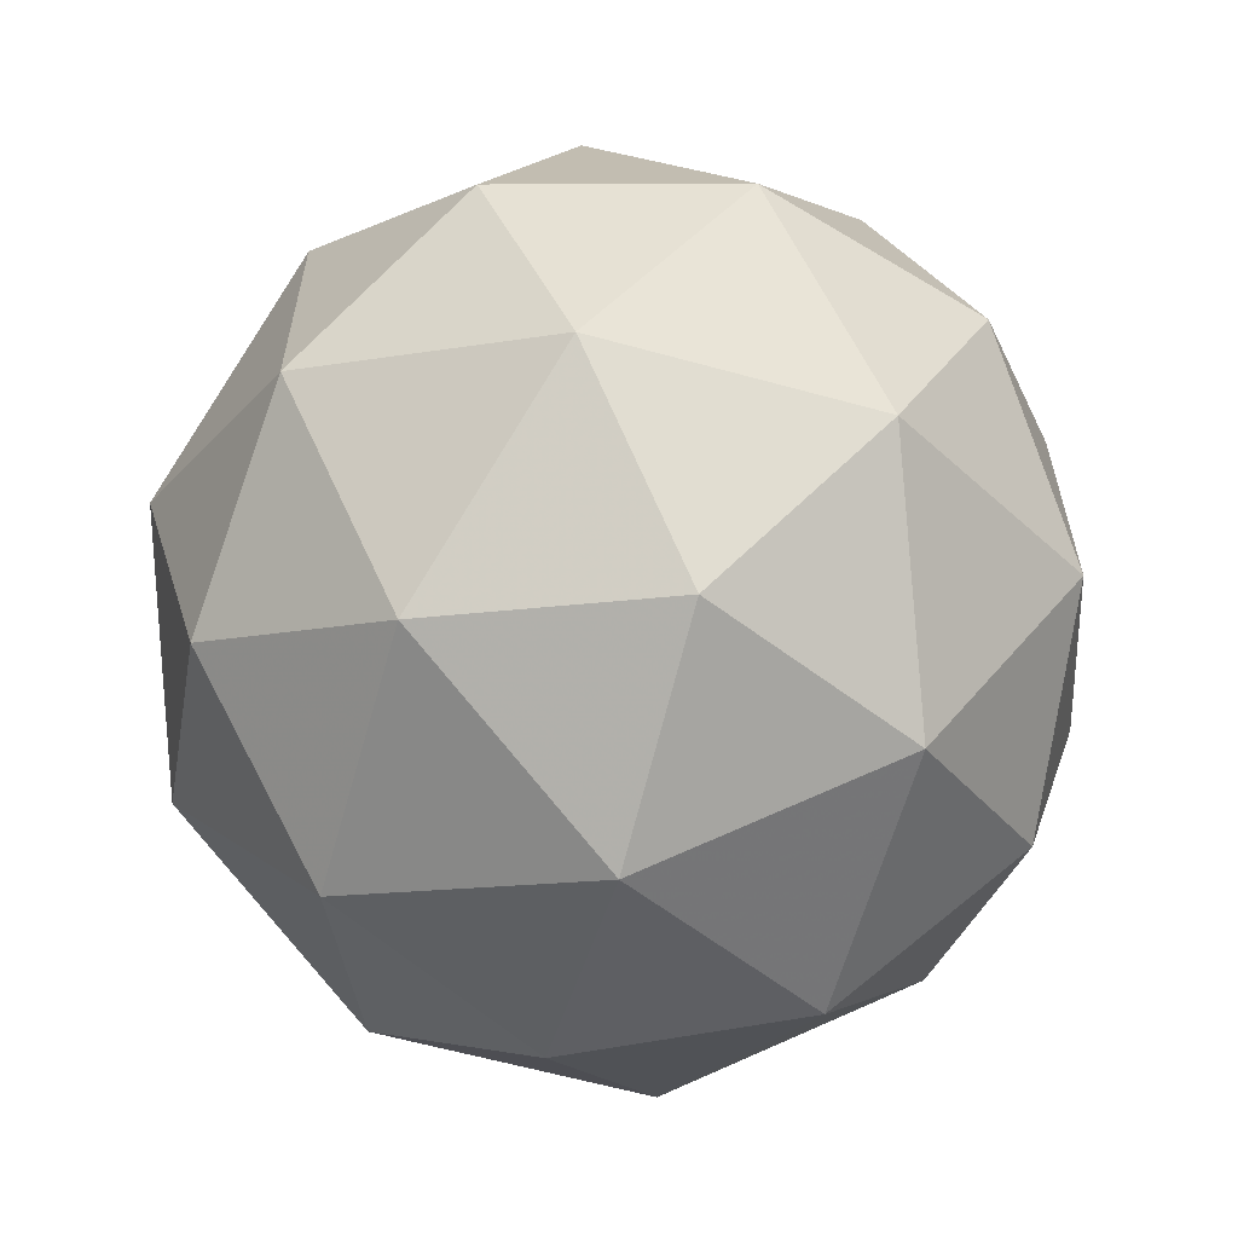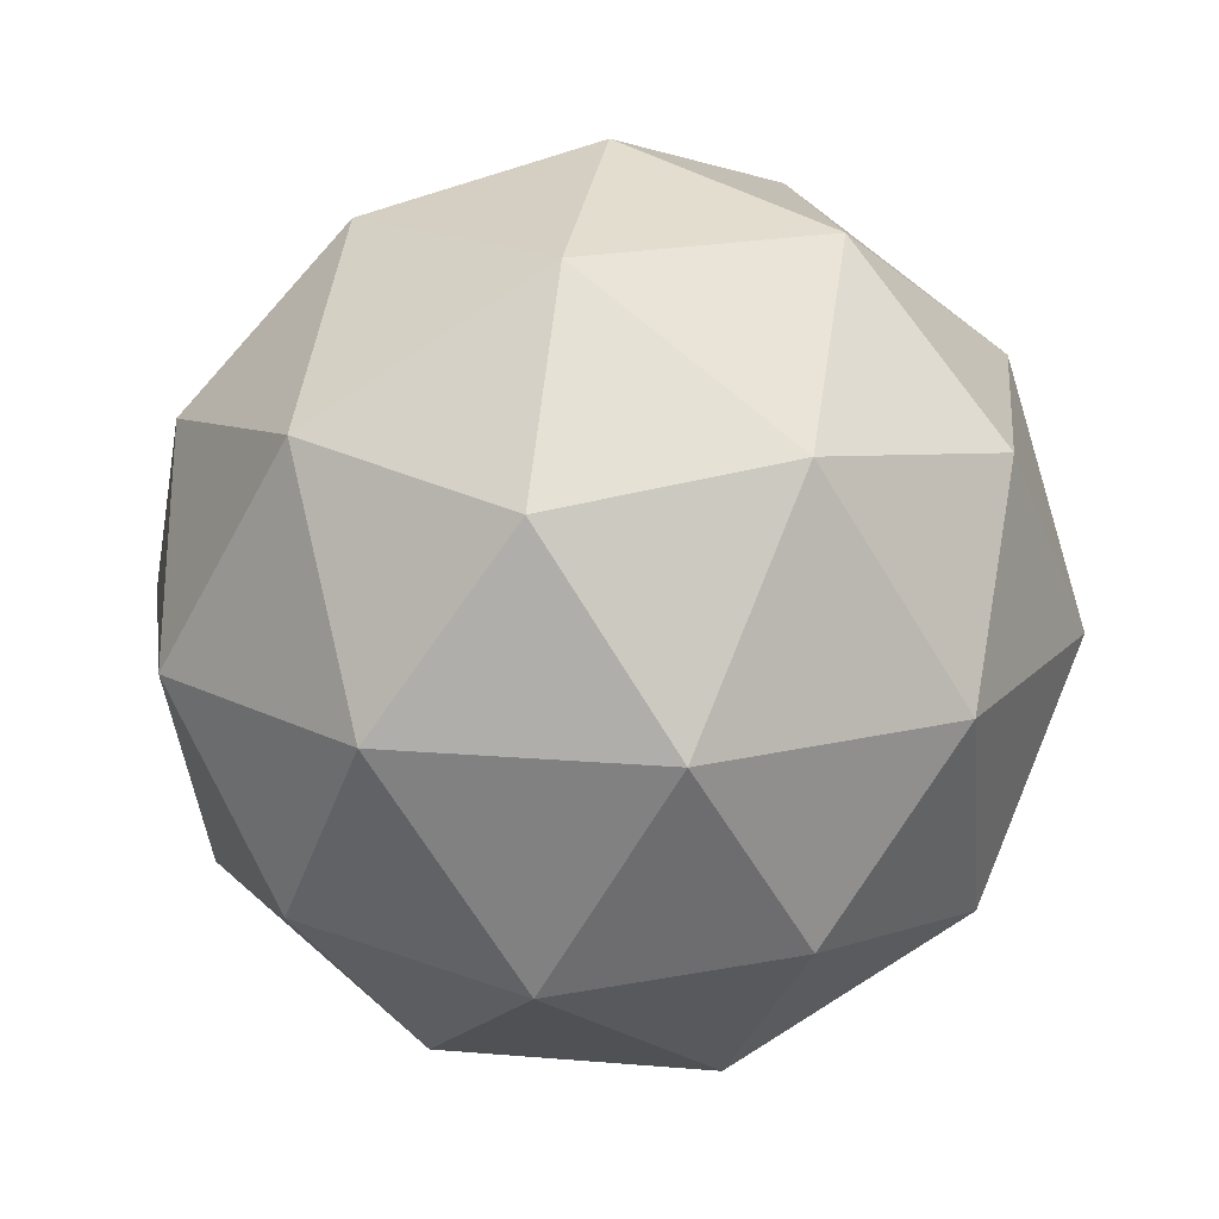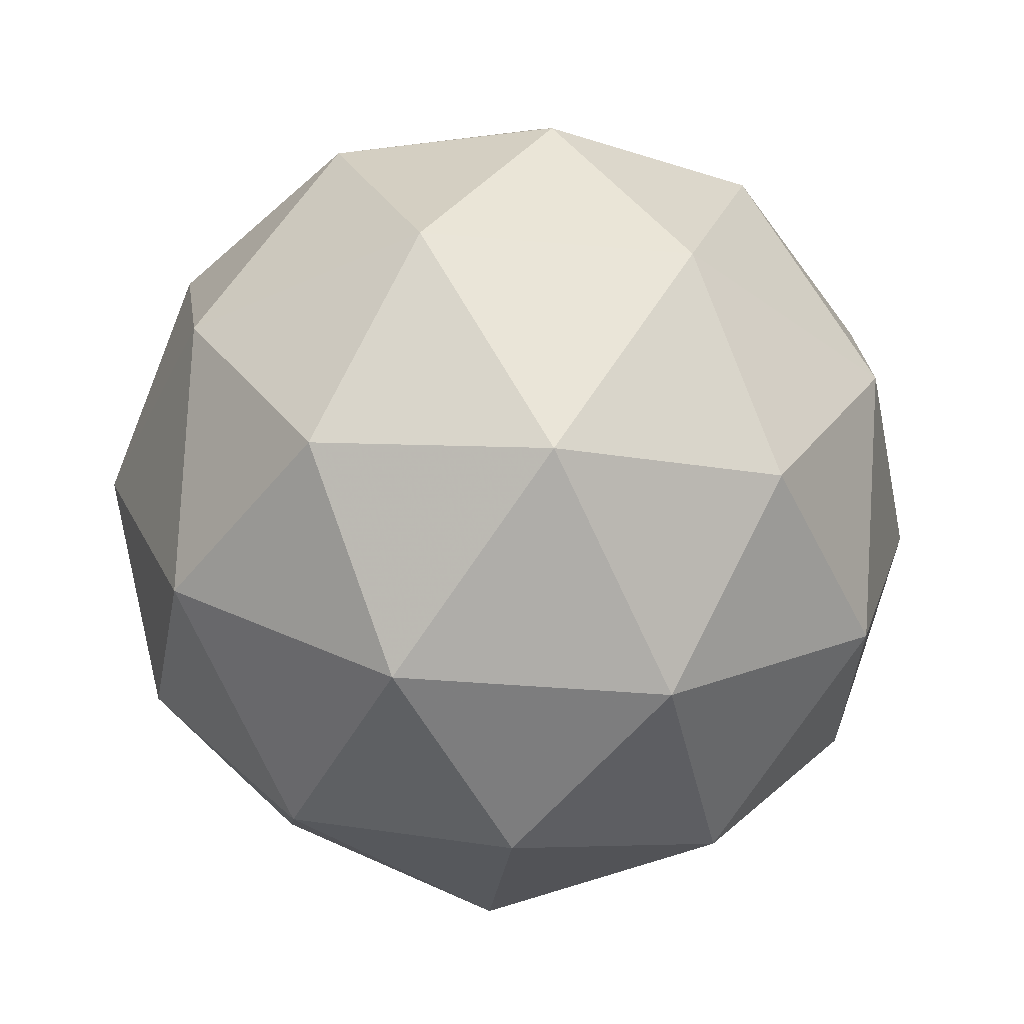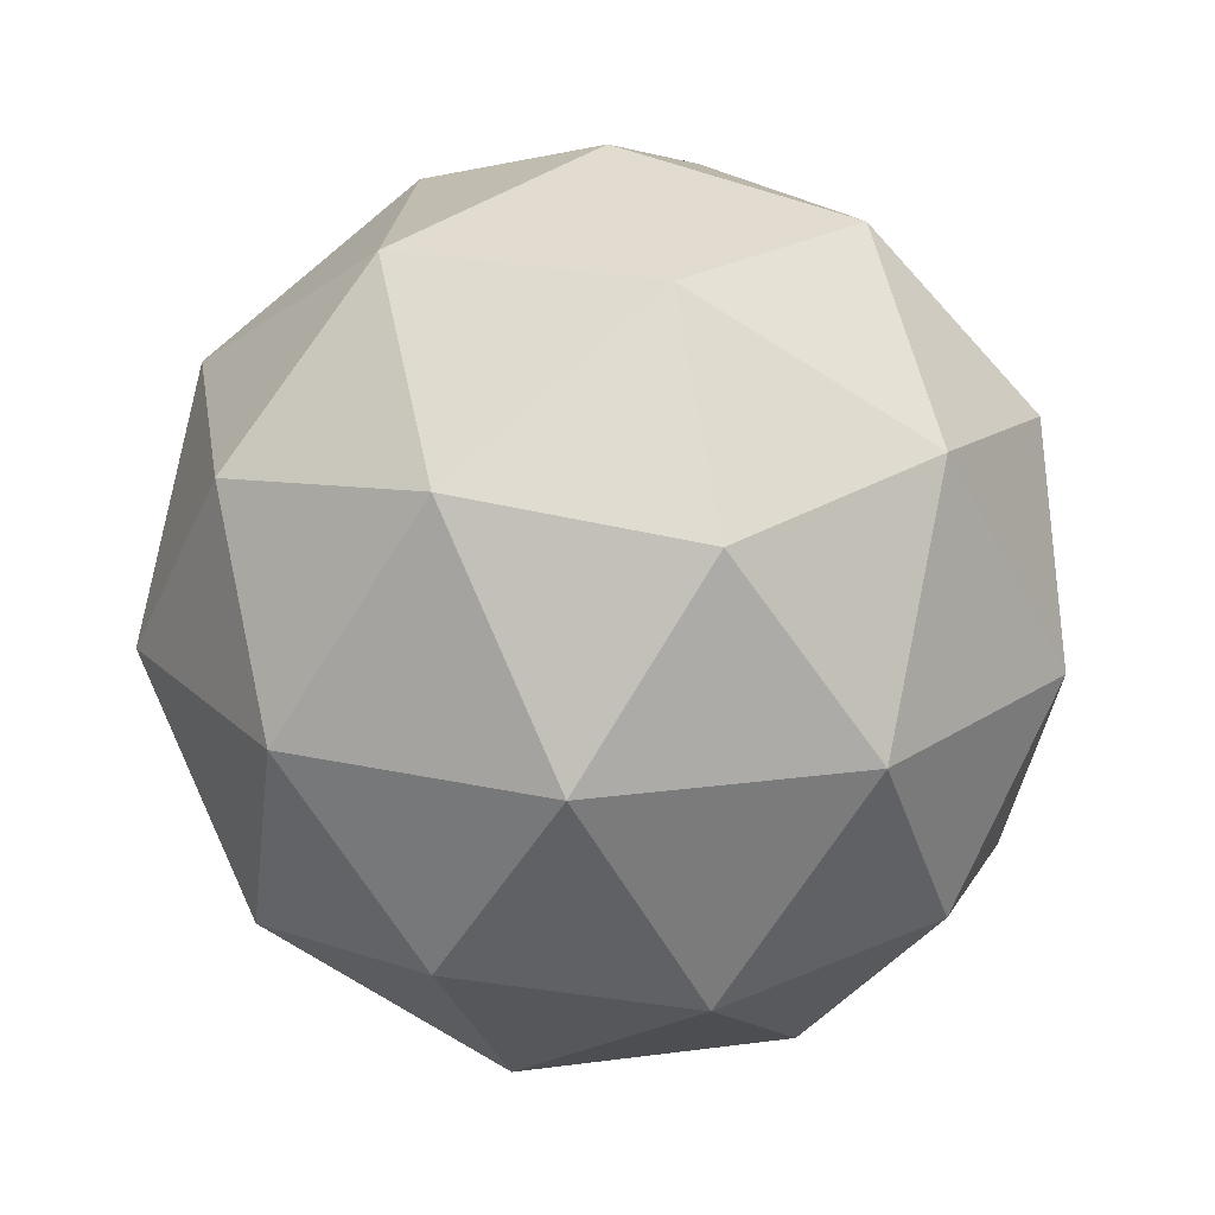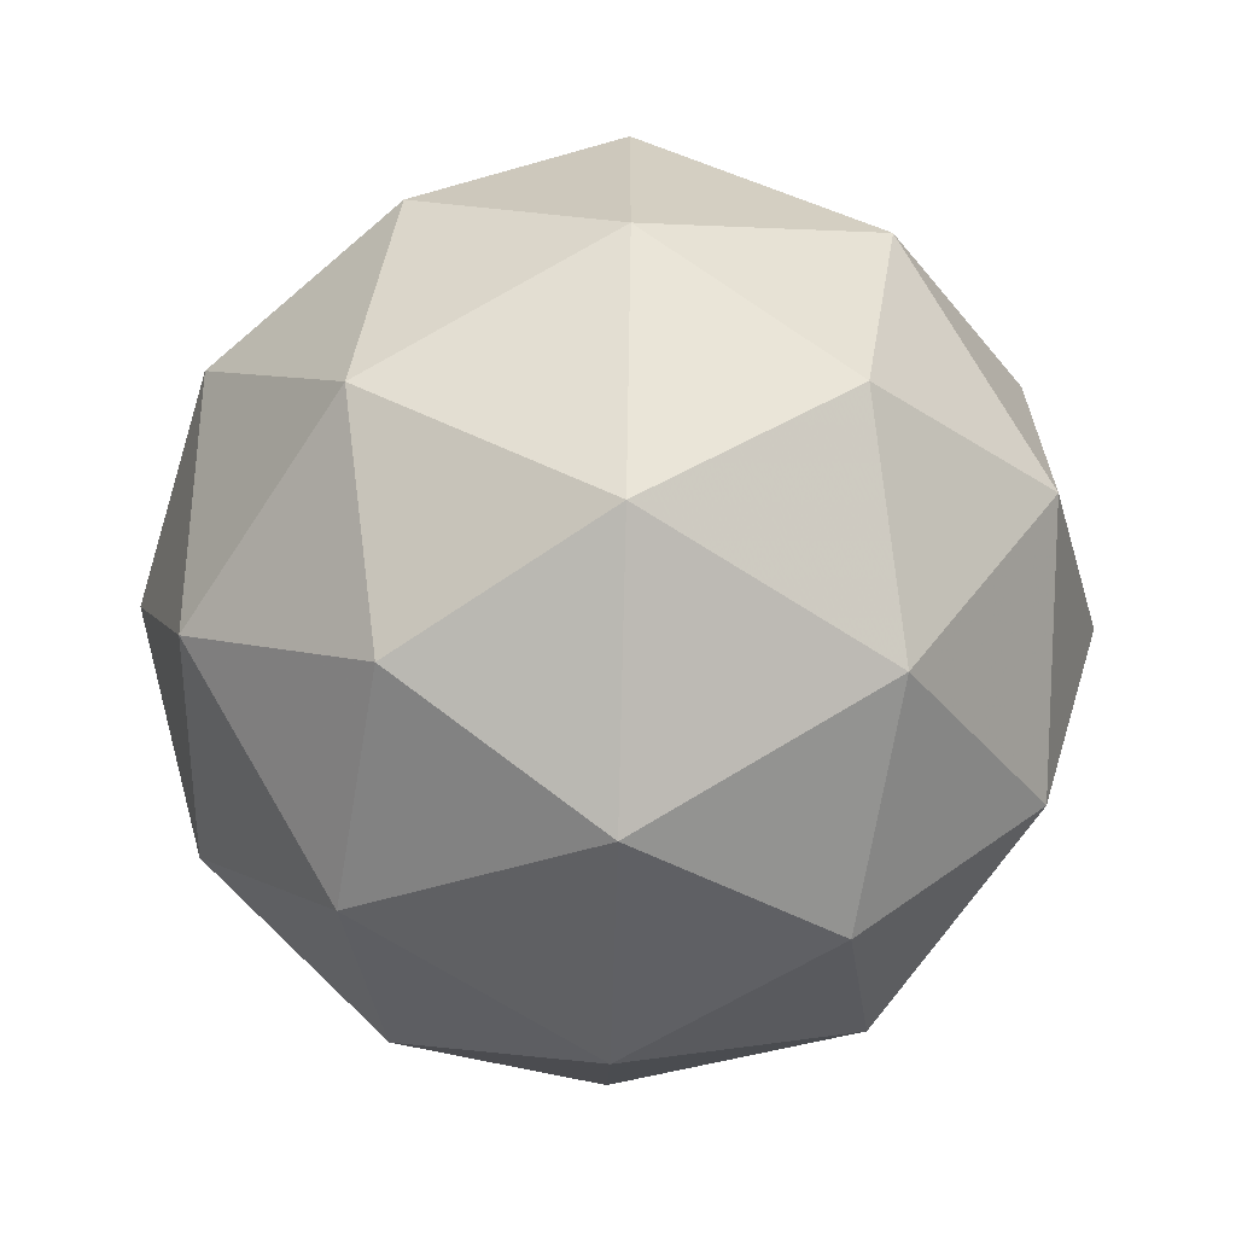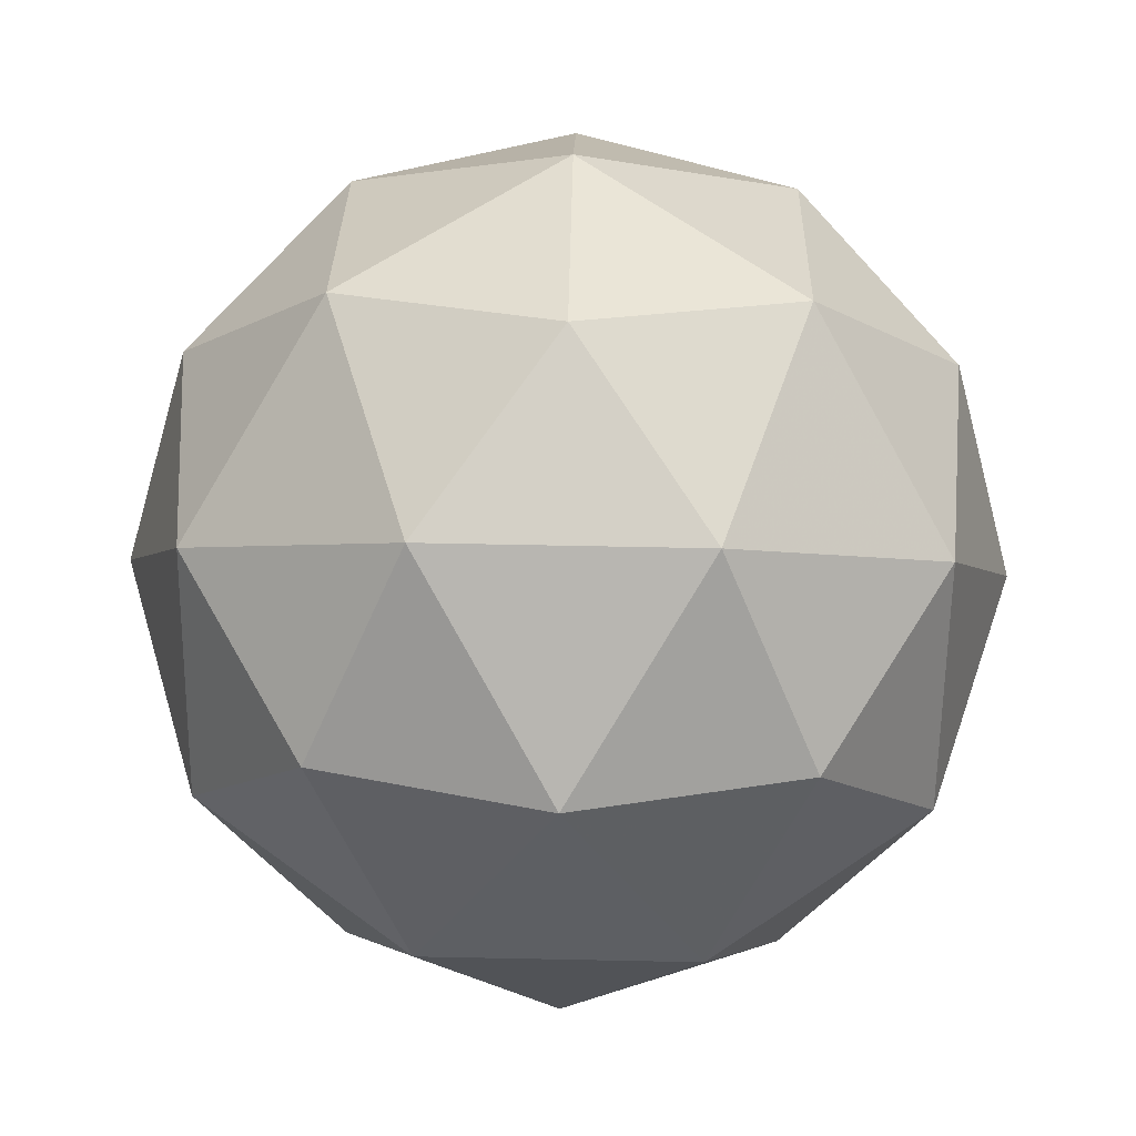
<metadata>
{"format":"obj","ext":"obj","renderer":"f3d","projection":"perspective","resolution":1024,"background":"white","views":[{"elev":-61.8,"azim":-47.4,"up":"+Z"},{"elev":16.9,"azim":171.8,"up":"+Y"},{"elev":-39.8,"azim":155.9,"up":"+Y"},{"elev":20.8,"azim":148.3,"up":"+Y"},{"elev":-66.2,"azim":-154.9,"up":"+Z"},{"elev":60.8,"azim":-160.8,"up":"+Y"}]}
</metadata>
<code>
g AVAR-i10-g97-s1698
v 6618 -3328 -509.7
v 6707 -3297 -444.8
v 6583 -3297 -404.7
v 6770 -3212 -399.3
v 6796 -3229 -509.7
v 6507 -3297 -509.7
v 6583 -3297 -614.7
v 6707 -3297 -574.6
v 6817 -3118 -444.8
v 6560 -3212 -331.1
v 6673 -3229 -339.8
v 6618 -3118 -299.7
v 6430 -3212 -509.7
v 6473 -3229 -404.7
v 6418 -3118 -444.8
v 6560 -3212 -688.3
v 6473 -3229 -614.7
v 6494 -3118 -679.6
v 6770 -3212 -620.1
v 6673 -3229 -679.6
v 6741 -3118 -679.6
v 6741 -3118 -339.8
v 6494 -3118 -339.8
v 6418 -3118 -574.6
v 6618 -3118 -719.7
v 6817 -3118 -574.6
v 6676 -3024 -331.1
v 6762 -3008 -404.7
v 6652 -2939 -404.7
v 6466 -3024 -399.3
v 6562 -3008 -339.8
v 6528 -2939 -444.8
v 6466 -3024 -620.1
v 6439 -3008 -509.7
v 6528 -2939 -574.6
v 6676 -3024 -688.3
v 6562 -3008 -679.6
v 6652 -2939 -614.7
v 6805 -3024 -509.7
v 6762 -3008 -614.7
v 6728 -2939 -509.7
v 6618 -2908 -509.7
f 1 2 3
f 4 2 5
f 1 3 6
f 1 6 7
f 1 7 8
f 4 5 9
f 10 11 12
f 13 14 15
f 16 17 18
f 19 20 21
f 4 9 22
f 10 12 23
f 13 15 24
f 16 18 25
f 19 21 26
f 27 28 29
f 30 31 32
f 33 34 35
f 36 37 38
f 39 40 41
f 41 38 42
f 41 40 38
f 40 36 38
f 38 35 42
f 38 37 35
f 37 33 35
f 35 32 42
f 35 34 32
f 34 30 32
f 32 29 42
f 32 31 29
f 31 27 29
f 29 41 42
f 29 28 41
f 28 39 41
f 26 40 39
f 26 21 40
f 21 36 40
f 25 37 36
f 25 18 37
f 18 33 37
f 24 34 33
f 24 15 34
f 15 30 34
f 23 31 30
f 23 12 31
f 12 27 31
f 22 28 27
f 22 9 28
f 9 39 28
f 21 25 36
f 21 20 25
f 20 16 25
f 18 24 33
f 18 17 24
f 17 13 24
f 15 23 30
f 15 14 23
f 14 10 23
f 12 22 27
f 12 11 22
f 11 4 22
f 9 26 39
f 9 5 26
f 5 19 26
f 8 20 19
f 8 7 20
f 7 16 20
f 7 17 16
f 7 6 17
f 6 13 17
f 6 14 13
f 6 3 14
f 3 10 14
f 5 8 19
f 5 2 8
f 2 1 8
f 3 11 10
f 3 2 11
f 2 4 11
f 2 4 11

</code>
